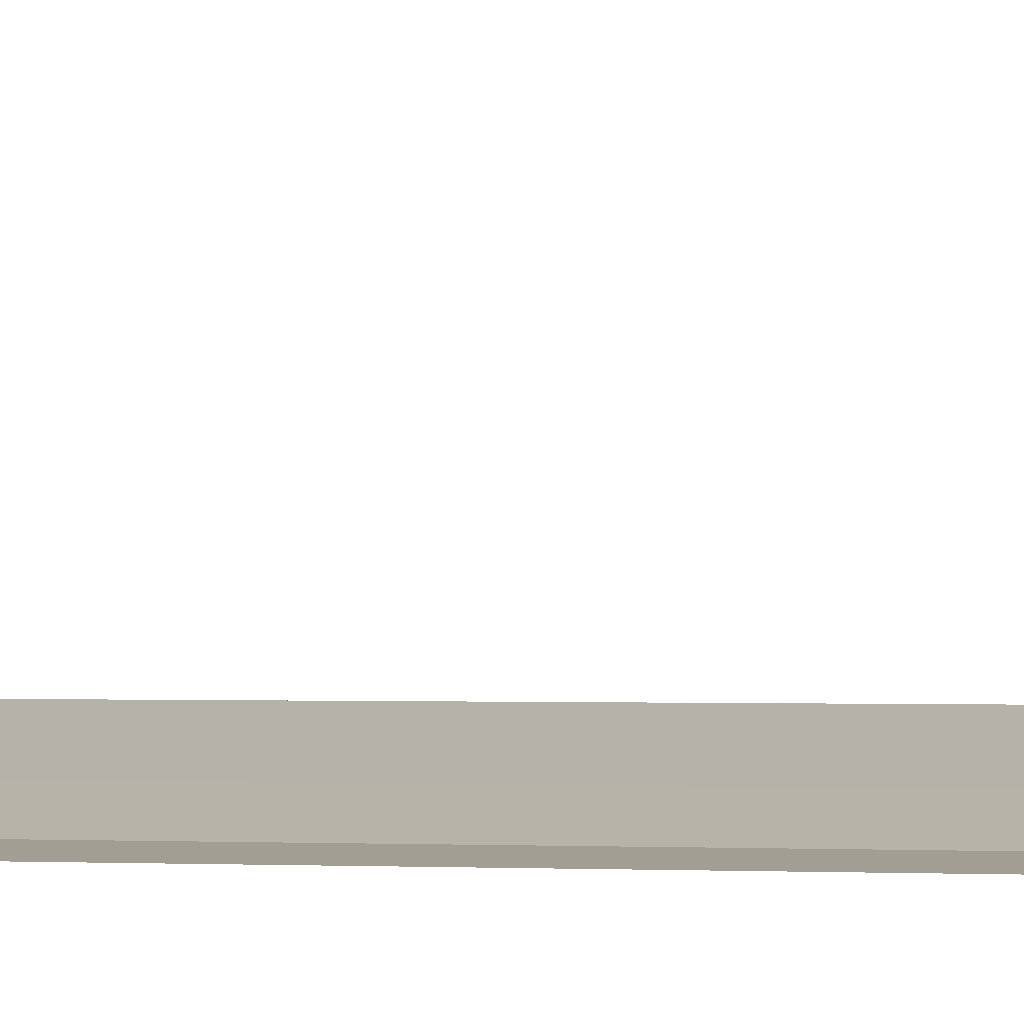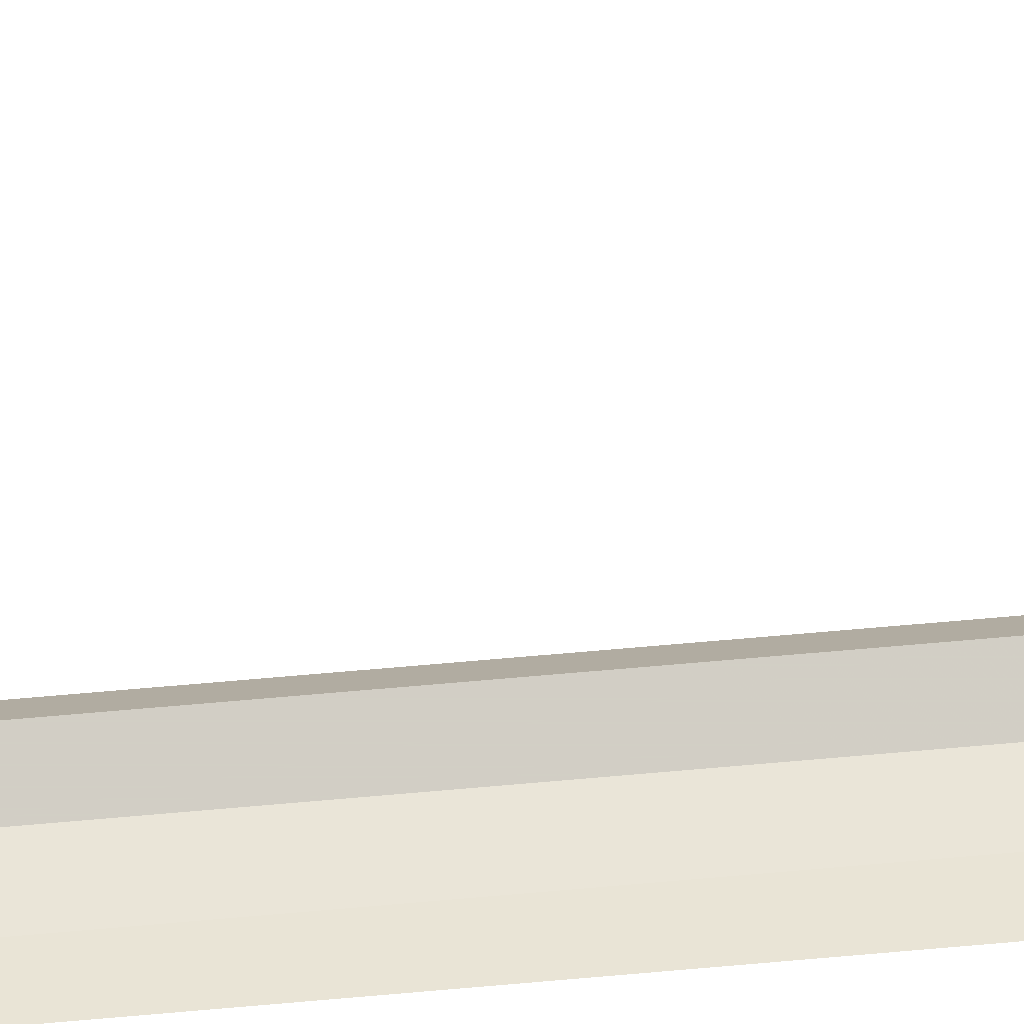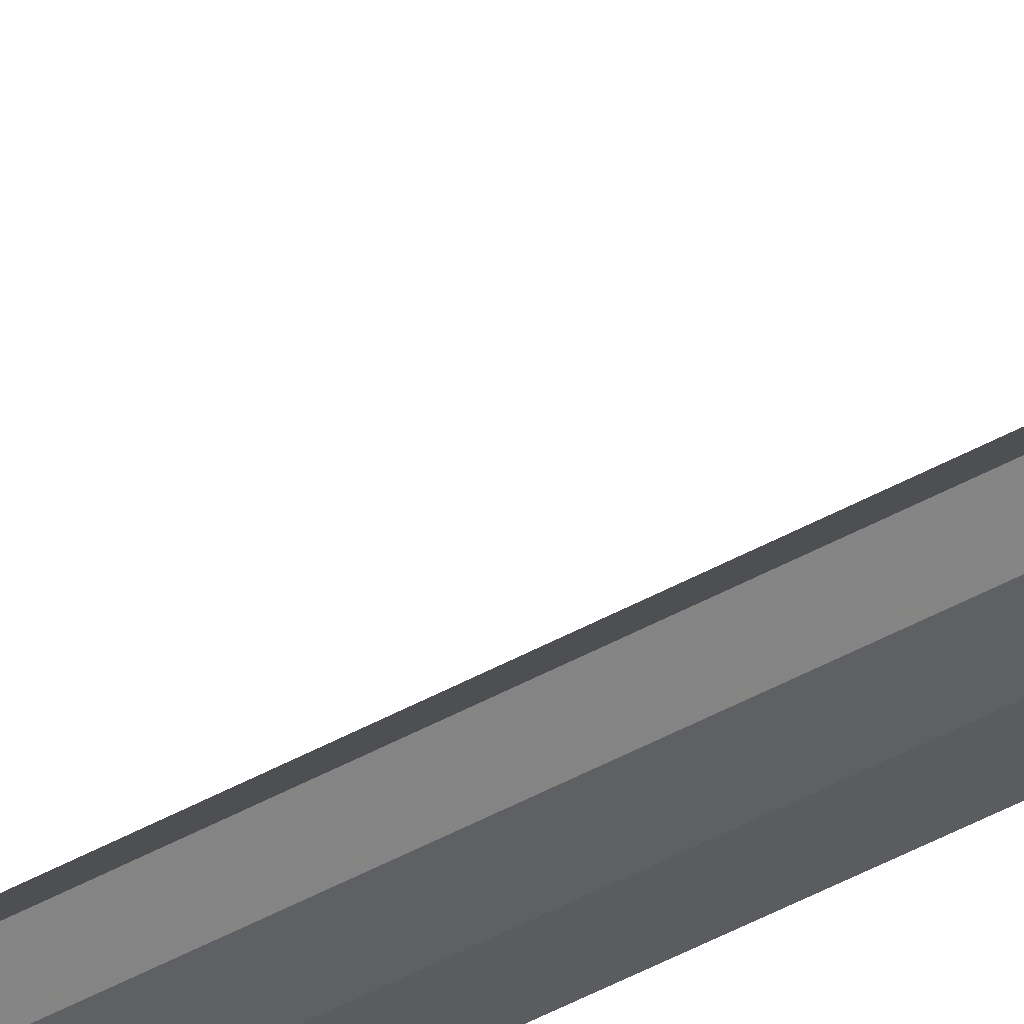
<metadata>
{"format":"obj","ext":"obj","renderer":"f3d","projection":"perspective","resolution":1024,"background":"white","views":[{"elev":-0.1,"azim":-32.3,"up":"+Z"},{"elev":33.0,"azim":-98.6,"up":"+Z"},{"elev":-28.3,"azim":134.1,"up":"+Z"}]}
</metadata>
<code>
v 0.225 -2.3 0.3897
v 0.2375 -1.8 0.4114
v 0.1427 -1.8 0.4506
v 0.1306 -2.3 0.4288
v 0.1082 -2.681 0.404
v 0.09705 -3.2 0.3622
v 0.1875 -3.2 0.3247
v 0.225 -2.3 0.3897
v 0.225 -2.3 0.3897
v 0.1306 -2.3 0.4288
v 0.1082 -2.681 0.404
v 0.0574 -1.15 0.3826
v 0 -1.15 0.375
v 0 -2.95 0.375
v 0.0574 -2.95 0.3826
v 0 -1.093 0.3826
v 0 -1.15 0.375
v 0.0574 -1.15 0.3826
v 0.06589 -1.084 0.3966
v 0 -1.093 0.3826
v 0.0574 -1.15 0.3826
v 0.06589 -1.084 0.3966
v 0.0574 -1.15 0.3826
v 0.1061 -1.15 0.4043
v 0.1175 -1.084 0.4311
v 0.06589 -1.084 0.3966
v 0.1061 -1.15 0.4043
v 0.1175 -1.084 0.4311
v 0.1061 -1.15 0.4043
v 0.1427 -1.15 0.4506
v 0.1229 -1.078 0.4588
v 0.1175 -1.084 0.4311
v 0.1427 -1.15 0.4506
v 0 -1.044 0.4043
v 0 -1.093 0.3826
v 0.06589 -1.084 0.3966
v 0.06589 -1.032 0.4311
v 0 -1.044 0.4043
v 0.06589 -1.084 0.3966
v 0.06589 -1.032 0.4311
v 0.06589 -1.084 0.3966
v 0.1175 -1.084 0.4311
v 0.09466 -1.041 0.4625
v 0.06589 -1.032 0.4311
v 0.1175 -1.084 0.4311
v 0.09466 -1.041 0.4625
v 0.1175 -1.084 0.4311
v 0.1229 -1.078 0.4588
v 0 -1.011 0.4367
v 0 -1.044 0.4043
v 0.06589 -1.032 0.4311
v 0.05342 -1.013 0.468
v 0 -1.011 0.4367
v 0.06589 -1.032 0.4311
v 0.05342 -1.013 0.468
v 0.06589 -1.032 0.4311
v 0.09466 -1.041 0.4625
v 0 -1 0.475
v 0 -1.011 0.4367
v 0.05342 -1.013 0.468
v 0 -2.95 0.375
v 0 -3.007 0.3826
v 0.0574 -2.95 0.3826
v 0.02374 -3.01 0.3877
v 0 -3.023 0.3897
v 0 -3.2 0.375
v 0.09705 -3.2 0.3622
v 0.05342 -1.013 0.468
v 0.1229 -0.8 0.4588
v 0 -0.8 0.475
v 0 -1 0.475
v 0.09466 -1.041 0.4625
v 0.1229 -1.078 0.4588
v 0.1229 -0.8 0.4588
v 0.09466 -1.041 0.4625
v 0.1229 -0.8 0.4588
v 0.05342 -1.013 0.468
v 0.2375 -0.8 0.4114
v 0.1229 -0.8 0.4588
v 0.1229 -1.078 0.4588
v 0.1427 -1.15 0.4506
v 0.1427 -1.15 0.4506
v 0.1427 -1.8 0.4506
v 0.2375 -1.8 0.4114
v 0.2375 -0.8 0.4114
v 0.0574 -2.95 0.3826
v 0.05974 -2.968 0.3865
v 0.06721 -2.95 0.387
v 0.02374 -3.01 0.3877
v 0.05974 -2.968 0.3865
v 0.0574 -2.95 0.3826
v 0 -3.007 0.3826
v 0.02374 -3.01 0.3877
v 0 -3.007 0.3826
v 0 -3.023 0.3897
v 0.05974 -2.968 0.3865
v 0.02374 -3.01 0.3877
v 0.09705 -3.2 0.3622
v 0.05974 -2.968 0.3865
v 0.09705 -3.2 0.3622
v 0.06721 -2.95 0.387
v 0.0574 -1.15 0.3826
v 0.0574 -2.95 0.3826
v 0.06721 -2.95 0.387
v 0.1061 -1.15 0.4043
v 0.06721 -2.95 0.387
v 0.1082 -2.681 0.404
v 0.1061 -1.15 0.4043
v 0.1082 -2.681 0.404
v 0.06721 -2.95 0.387
v 0.09705 -3.2 0.3622
v 0.1306 -2.3 0.4288
v 0.1427 -1.15 0.4506
v 0.1061 -1.15 0.4043
v 0.1061 -1.15 0.4043
v 0.1082 -2.681 0.404
v 0.1306 -2.3 0.4288
v 0.1306 -2.3 0.4288
v 0.1427 -1.8 0.4506
v 0.1427 -1.15 0.4506
v 0.08839 -3.69 0.2443
v 0.08839 -7.39 0.2443
v 0.1139 -7.39 0.2748
v 0.1139 -3.69 0.2748
v 0.04784 -3.69 0.2226
v 0.04784 -7.39 0.2226
v 0.08839 -7.39 0.2443
v 0.08839 -3.69 0.2443
v 0 -3.69 0.215
v 0 -7.39 0.215
v 0.04784 -7.39 0.2226
v 0.04784 -3.69 0.2226
v 0.1139 -3.69 0.2748
v 0.1015 -3.626 0.2799
v 0.08839 -3.69 0.2443
v 0.1015 -3.626 0.2799
v 0.05491 -3.624 0.2366
v 0.08839 -3.69 0.2443
v 0.08839 -3.69 0.2443
v 0.05491 -3.624 0.2366
v 0.04784 -3.69 0.2226
v 0.05491 -3.624 0.2366
v 0 -3.633 0.2226
v 0.04784 -3.69 0.2226
v 0.04784 -3.69 0.2226
v 0 -3.633 0.2226
v 0 -3.69 0.215
v 0.07764 -3.588 0.2898
v 0.05491 -3.572 0.2711
v 0.1015 -3.626 0.2799
v 0.1015 -3.626 0.2799
v 0.05491 -3.572 0.2711
v 0.05491 -3.624 0.2366
v 0.05491 -3.572 0.2711
v 0 -3.584 0.2443
v 0.05491 -3.624 0.2366
v 0.05491 -3.624 0.2366
v 0 -3.584 0.2443
v 0 -3.633 0.2226
v 0.07764 -3.588 0.2898
v 0.03816 -3.557 0.295
v 0.05491 -3.572 0.2711
v 0.03816 -3.557 0.295
v 0 -3.551 0.2767
v 0.05491 -3.572 0.2711
v 0.05491 -3.572 0.2711
v 0 -3.551 0.2767
v 0 -3.584 0.2443
v 0.03816 -3.557 0.295
v 0 -3.544 0.3
v 0 -3.551 0.2767
v 0.09848 -7.46 0.2811
v 0.1139 -7.39 0.2748
v 0.08839 -7.39 0.2443
v 0.05491 -7.456 0.2366
v 0.09848 -7.46 0.2811
v 0.08839 -7.39 0.2443
v 0.05491 -7.456 0.2366
v 0.08839 -7.39 0.2443
v 0.04784 -7.39 0.2226
v 0 -7.447 0.2226
v 0.05491 -7.456 0.2366
v 0.04784 -7.39 0.2226
v 0 -7.447 0.2226
v 0.04784 -7.39 0.2226
v 0 -7.39 0.215
v 0.05491 -7.508 0.2711
v 0.07764 -7.492 0.2898
v 0.09848 -7.46 0.2811
v 0.05491 -7.508 0.2711
v 0.09848 -7.46 0.2811
v 0.05491 -7.456 0.2366
v 0 -7.496 0.2443
v 0.05491 -7.508 0.2711
v 0.05491 -7.456 0.2366
v 0 -7.496 0.2443
v 0.05491 -7.456 0.2366
v 0 -7.447 0.2226
v 0.05135 -7.518 0.2932
v 0.07764 -7.492 0.2898
v 0.05491 -7.508 0.2711
v 0 -7.529 0.2767
v 0.05135 -7.518 0.2932
v 0.05491 -7.508 0.2711
v 0 -7.529 0.2767
v 0.05491 -7.508 0.2711
v 0 -7.496 0.2443
v 0 -7.536 0.3
v 0.05135 -7.518 0.2932
v 0 -7.529 0.2767
v 0 -7.536 0.3
v 0 -7.7 0.3
v 0.07764 -7.7 0.2898
v 0.05135 -7.518 0.2932
v 0.07764 -7.7 0.2898
v 0.07764 -7.492 0.2898
v 0.05135 -7.518 0.2932
v 0.07764 -7.492 0.2898
v 0.07764 -7.7 0.2898
v 0.15 -7.7 0.2598
v 0.09848 -7.46 0.2811
v 0.15 -7.7 0.2598
v 0.1139 -7.39 0.2748
v 0.09848 -7.46 0.2811
v 0.1139 -3.69 0.2748
v 0.15 -3.38 0.2598
v 0.1015 -3.626 0.2799
v 0.07764 -3.588 0.2898
v 0.1015 -3.626 0.2799
v 0.15 -3.38 0.2598
v 0.07764 -3.38 0.2898
v 0.03816 -3.557 0.295
v 0.07764 -3.38 0.2898
v 0 -3.38 0.3
v 0 -3.544 0.3
v 0.07764 -3.588 0.2898
v 0.07764 -3.38 0.2898
v 0.03816 -3.557 0.295
v 0.15 -3.38 0.2598
v 0.1139 -3.69 0.2748
v 0.1139 -7.39 0.2748
v 0.15 -7.7 0.2598
g mesh7147294
f 1 2 3
f 3 4 1
f 5 6 7
f 7 8 5
f 9 10 11
f 12 13 14
f 14 15 12
f 16 17 18
f 19 20 21
f 22 23 24
f 25 26 27
f 28 29 30
f 31 32 33
f 34 35 36
f 37 38 39
f 40 41 42
f 43 44 45
f 46 47 48
f 49 50 51
f 52 53 54
f 55 56 57
f 58 59 60
f 61 62 63
f 64 65 66
f 66 67 64
f 68 69 70
f 70 71 68
f 72 73 74
f 75 76 77
f 78 79 80
f 80 81 78
f 82 83 84
f 84 85 82
f 86 87 88
f 89 90 91
f 91 92 89
f 93 94 95
f 96 97 98
f 99 100 101
f 102 103 104
f 104 105 102
f 106 107 108
f 109 110 111
f 112 113 114
f 115 116 117
f 118 119 120
f 121 122 123
f 123 124 121
f 125 126 127
f 127 128 125
f 129 130 131
f 131 132 129
f 133 134 135
f 136 137 138
f 139 140 141
f 142 143 144
f 145 146 147
f 148 149 150
f 151 152 153
f 154 155 156
f 157 158 159
f 160 161 162
f 163 164 165
f 166 167 168
f 169 170 171
f 172 173 174
f 175 176 177
f 178 179 180
f 181 182 183
f 184 185 186
f 187 188 189
f 190 191 192
f 193 194 195
f 196 197 198
f 199 200 201
f 202 203 204
f 205 206 207
f 208 209 210
f 211 212 213
f 213 214 211
f 215 216 217
f 218 219 220
f 220 221 218
f 222 223 224
f 225 226 227
f 228 229 230
f 230 231 228
f 232 233 234
f 234 235 232
f 236 237 238
f 239 240 241
f 241 242 239

</code>
